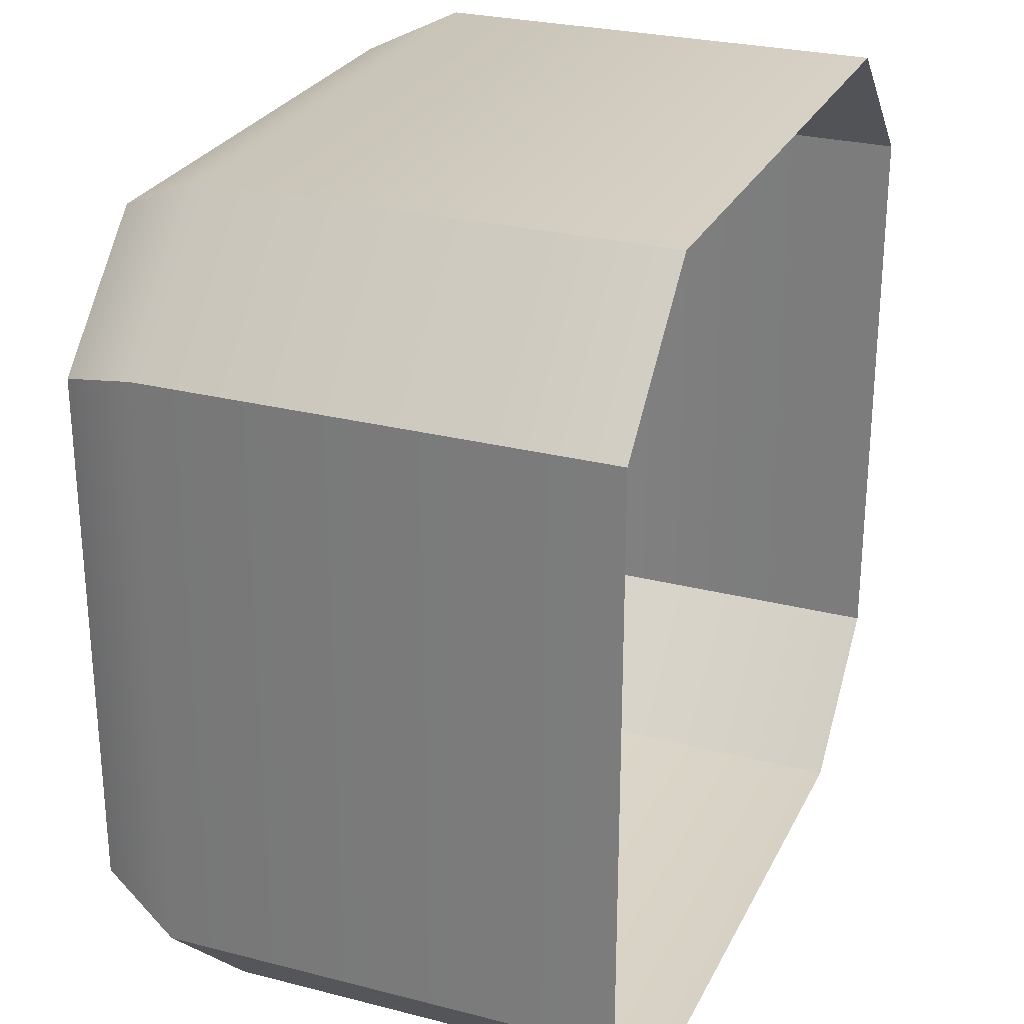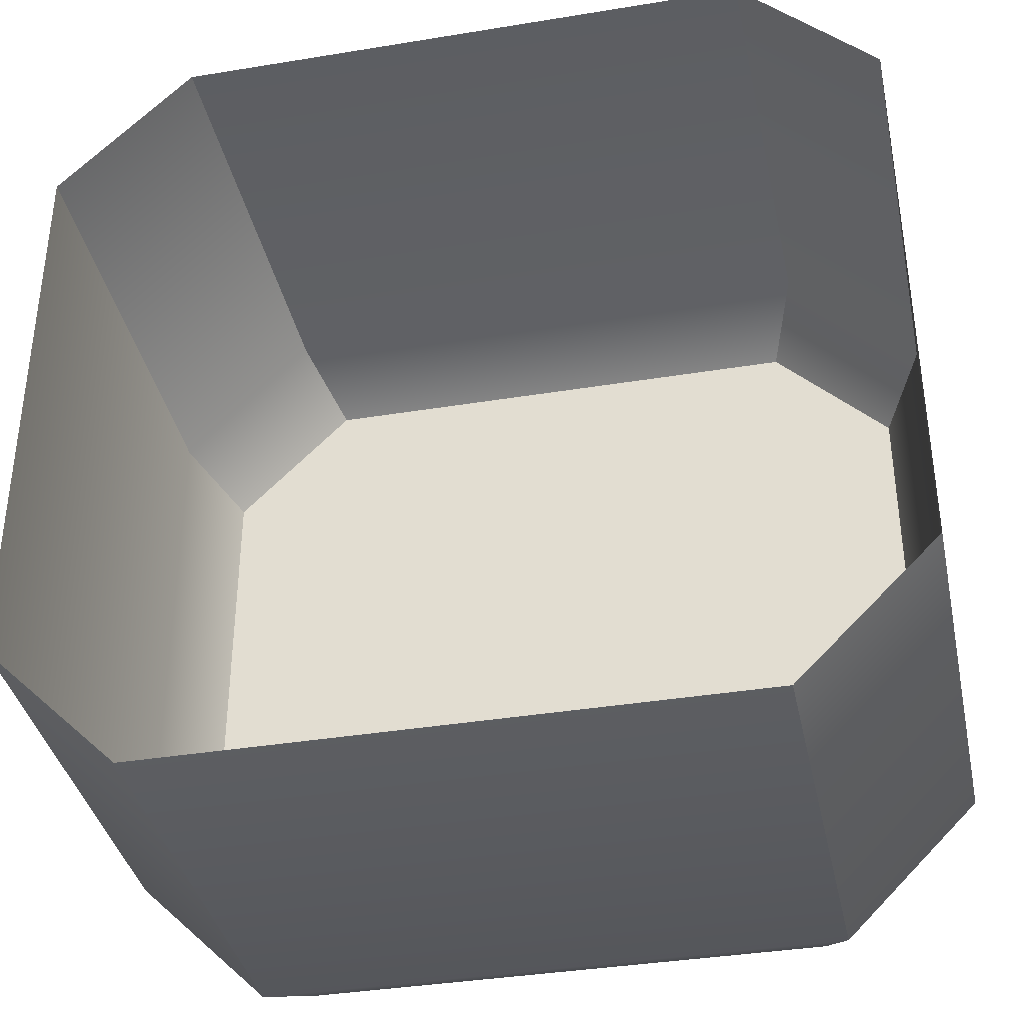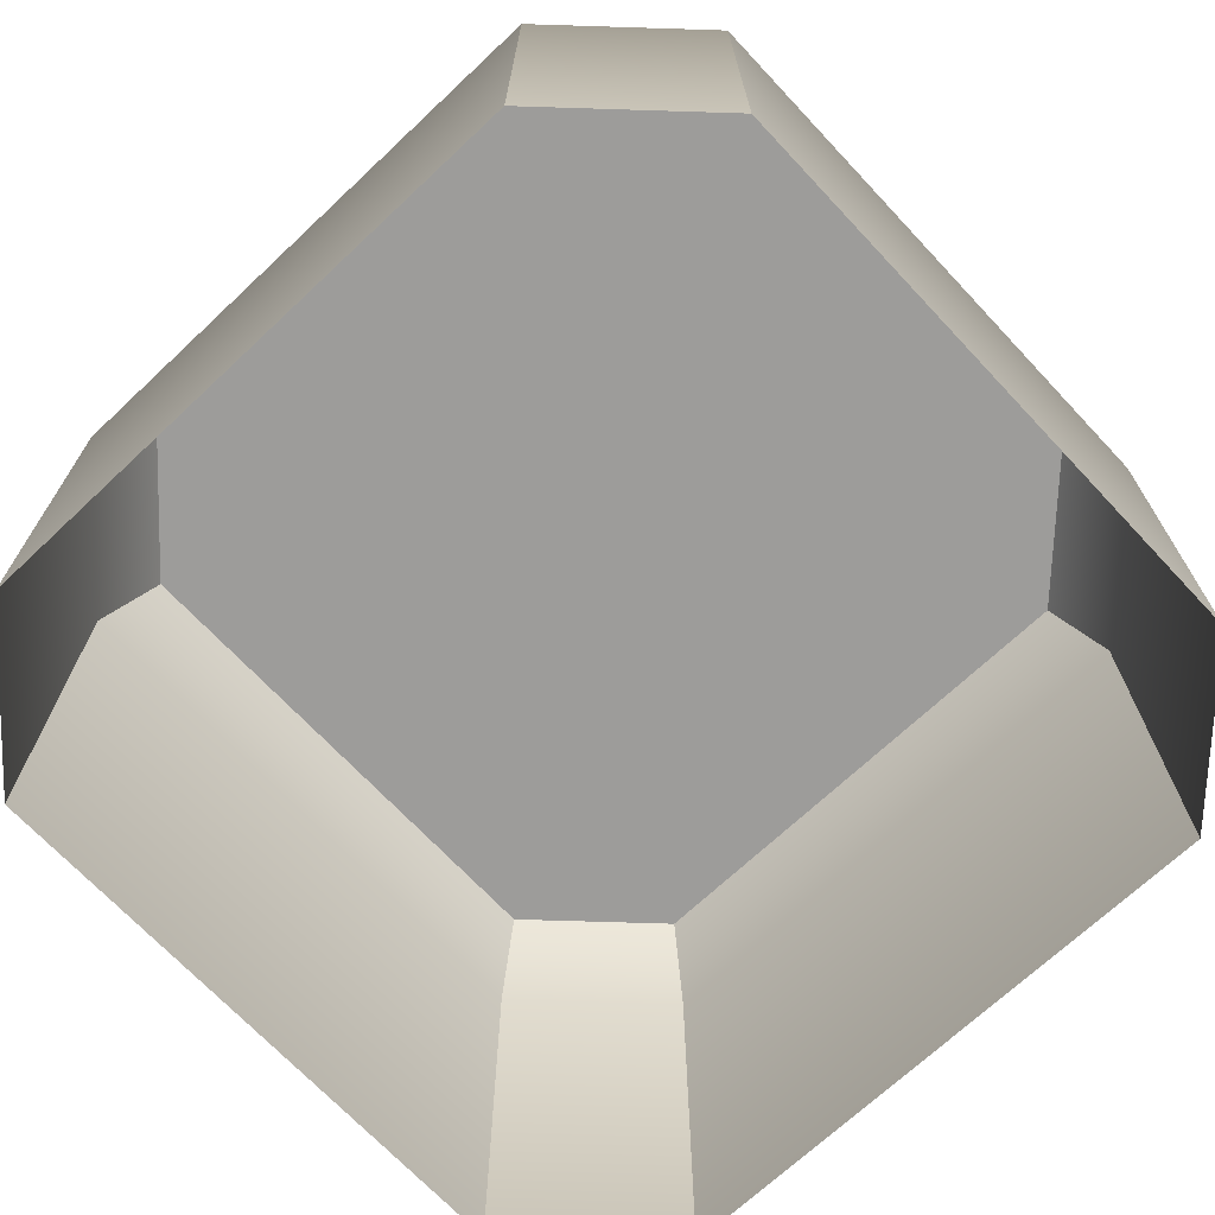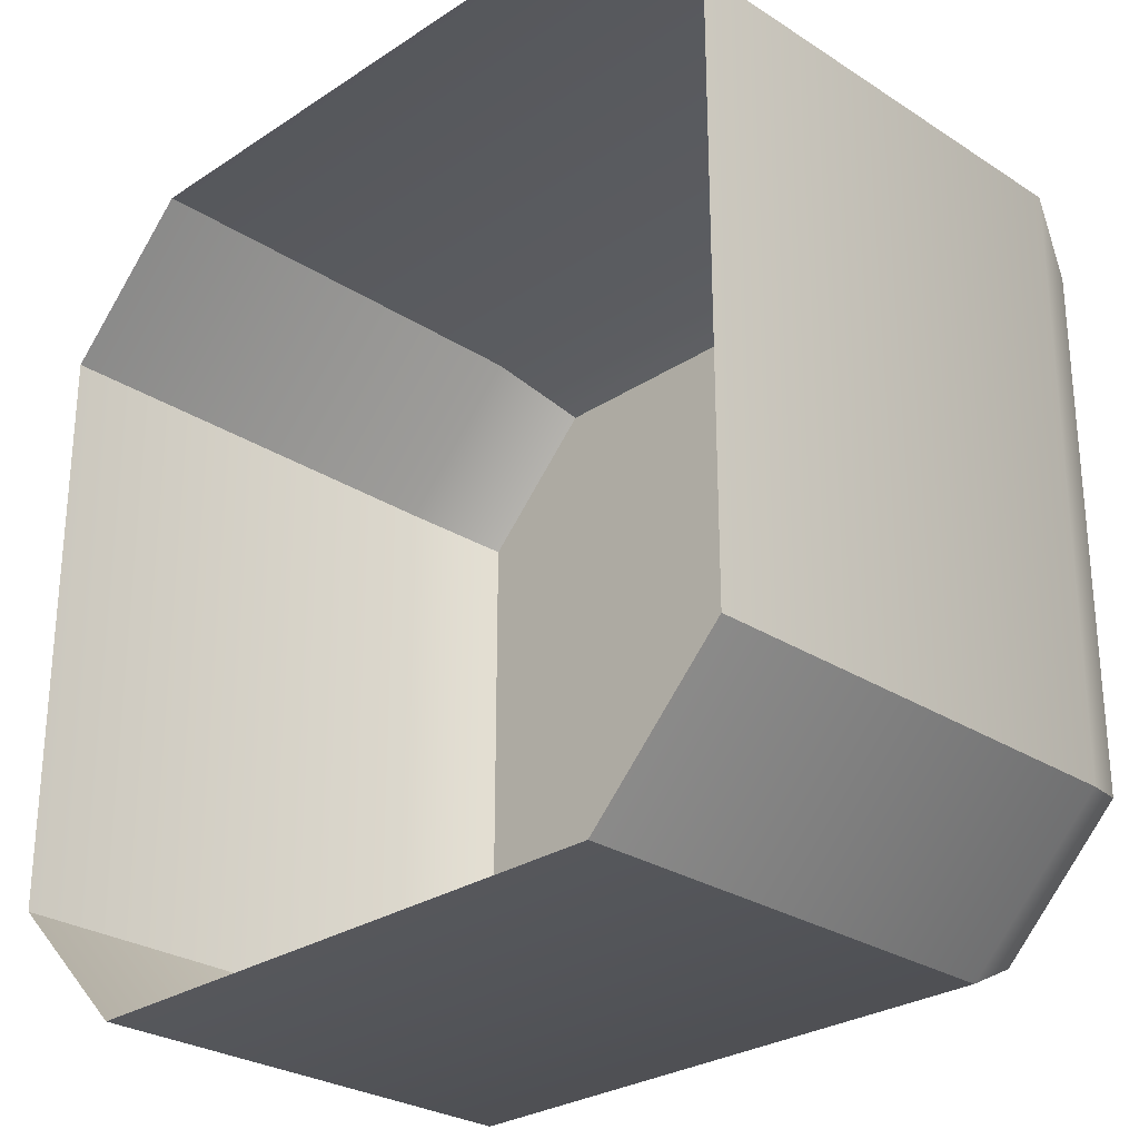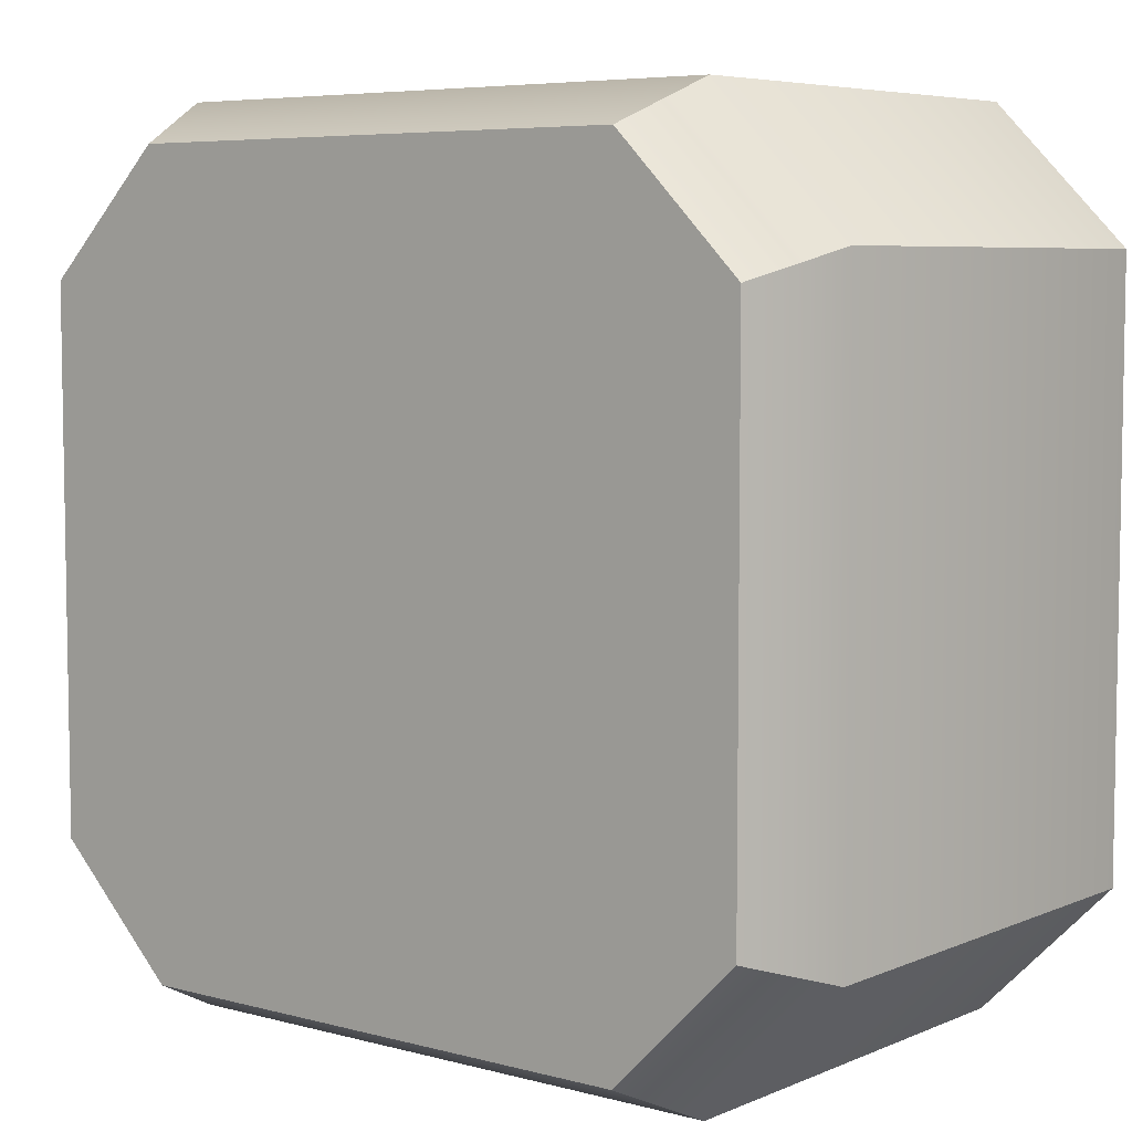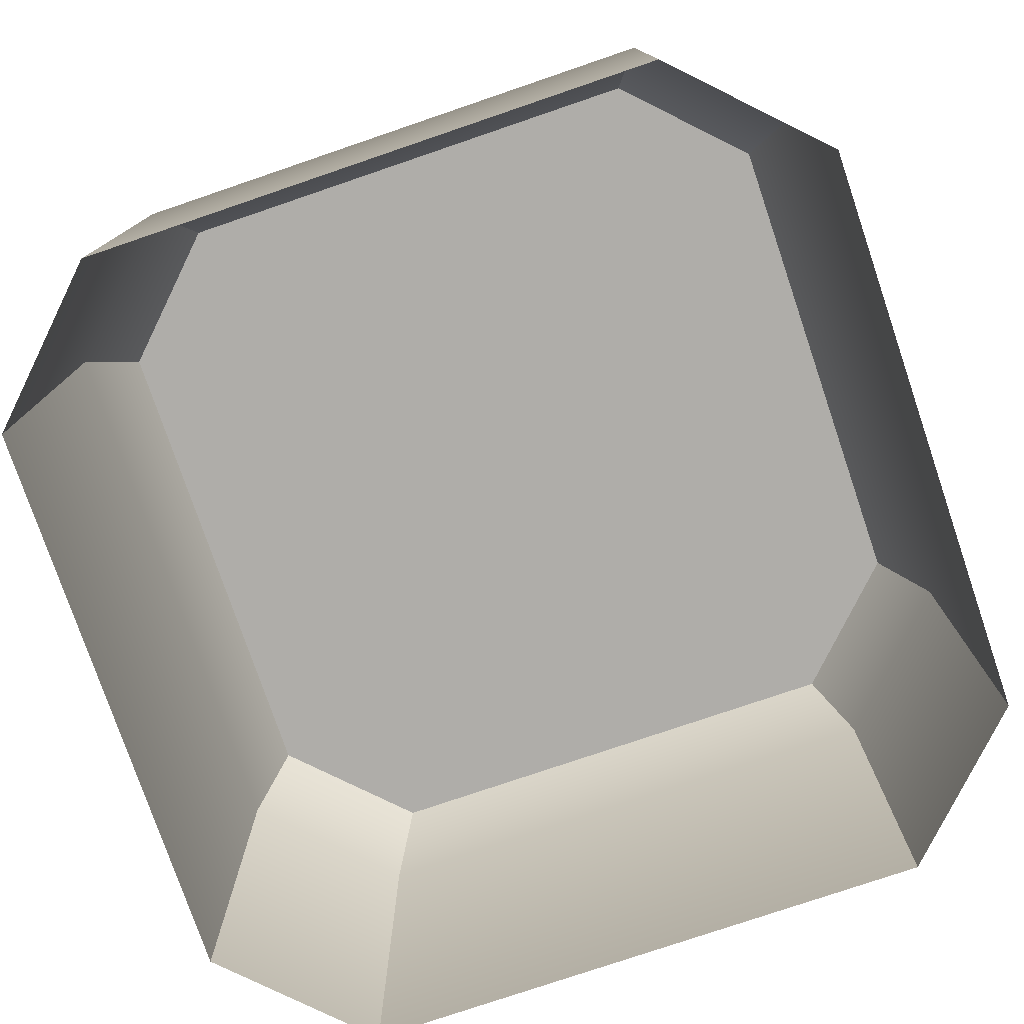
<metadata>
{"format":"obj","ext":"obj","renderer":"f3d","projection":"perspective","resolution":1024,"background":"white","views":[{"elev":26.9,"azim":-68.2,"up":"+Z"},{"elev":-37.5,"azim":11.9,"up":"+Z"},{"elev":-70.1,"azim":-46.8,"up":"+Y"},{"elev":-27.5,"azim":45.3,"up":"+Z"},{"elev":6.1,"azim":-141.3,"up":"+Z"},{"elev":-77.3,"azim":-161.2,"up":"+Y"}]}
</metadata>
<code>
o Cube_Cube.003
v 0.3079 0.6346 0.451
v -0.3413 0.531 0.5
v 0.3413 0.531 0.5
v 0.451 0.6346 -0.3079
v 0.5 0.531 0.3413
v 0.5 0.531 -0.3413
v -0.451 0.6346 -0.3079
v -0.3079 0.6346 0.451
v 0.451 0.6346 0.3079
v -0.451 0.6346 0.3079
v -0.5 0.531 -0.3413
v -0.5 0.531 0.3413
v -0.3079 0.6346 -0.451
v 0.3413 0.531 -0.5
v -0.3413 0.531 -0.5
v -0.3413 0.003049 -0.5
v 0.5 0.003048 -0.3413
v 0.3413 0.003048 0.5
v 0.3079 0.6346 -0.451
v -0.5 0.003048 0.3413
v -0.3413 0.003048 0.5
v 0.3413 0.003049 -0.5
v -0.5 0.003048 -0.3413
v 0.5 0.003048 0.3413
f 19 15 13
f 7 12 10
f 11 13 15
f 4 5 6
f 8 3 1
f 22 6 17
f 5 17 6
f 12 21 2
f 10 2 8
f 3 9 1
f 14 4 6
f 16 11 15
f 2 18 3
f 11 20 12
f 24 3 18
f 4 13 10
f 14 16 15
f 19 14 15
f 7 11 12
f 11 7 13
f 4 9 5
f 8 2 3
f 22 14 6
f 5 24 17
f 12 20 21
f 10 12 2
f 3 5 9
f 14 19 4
f 16 23 11
f 2 21 18
f 11 23 20
f 24 5 3
f 10 8 1
f 1 9 4
f 4 19 13
f 13 7 10
f 10 1 4
f 14 22 16

</code>
